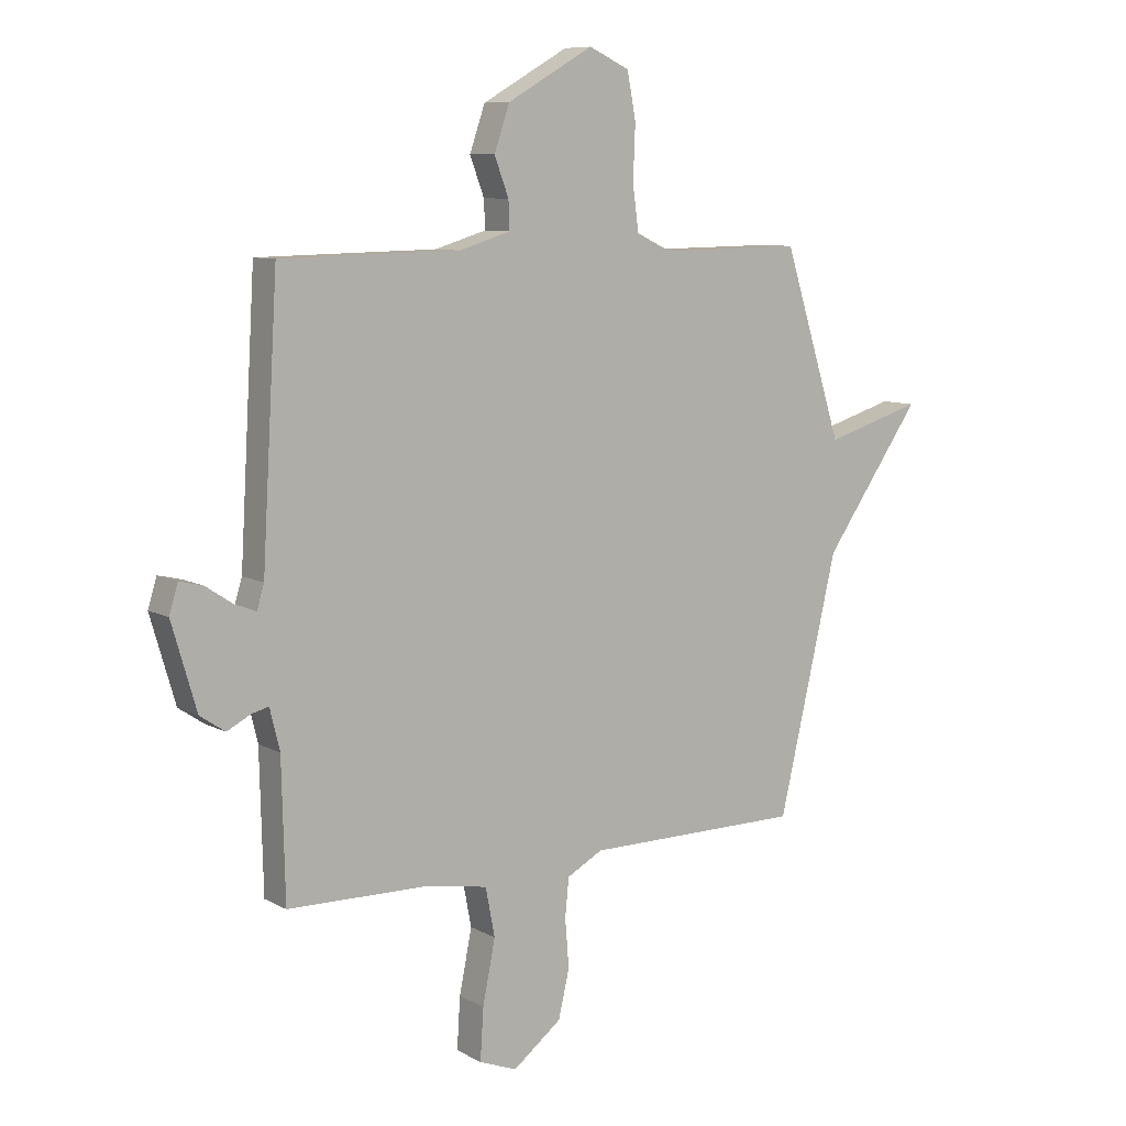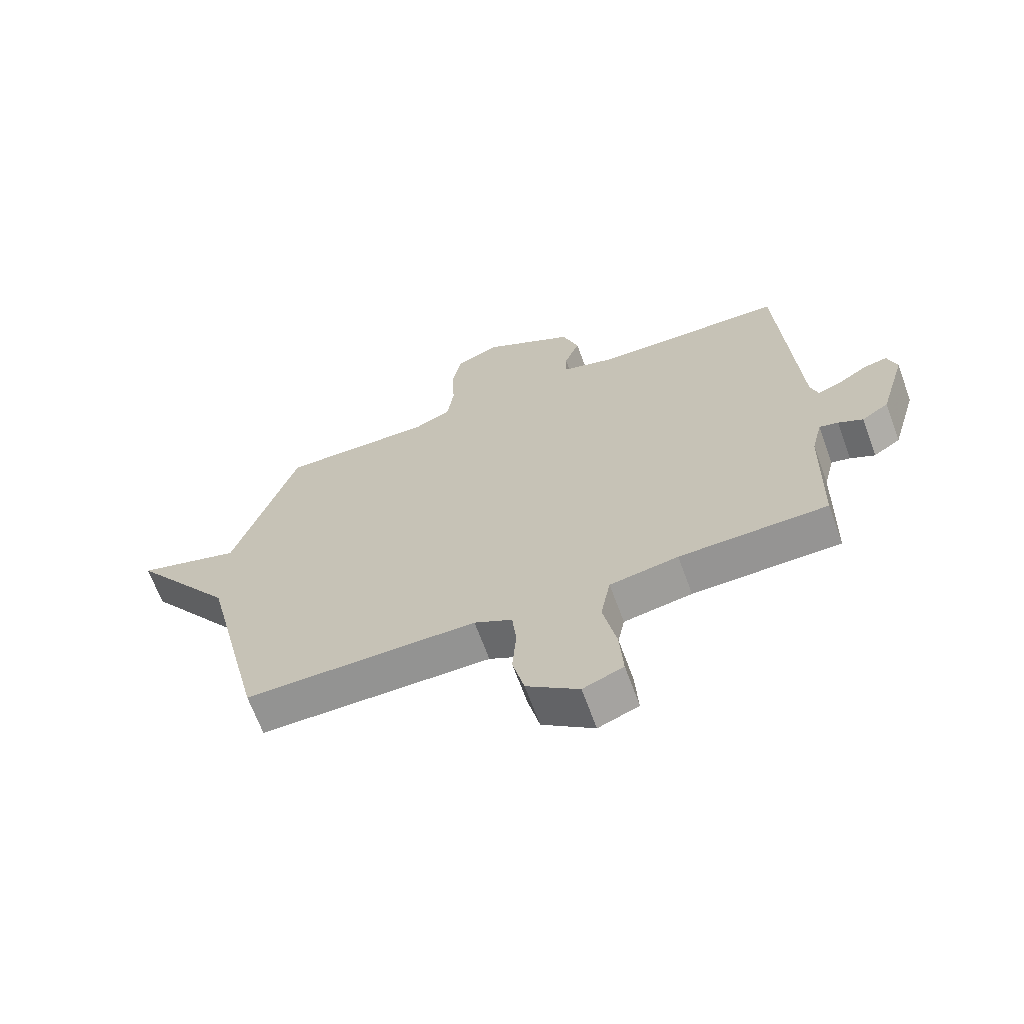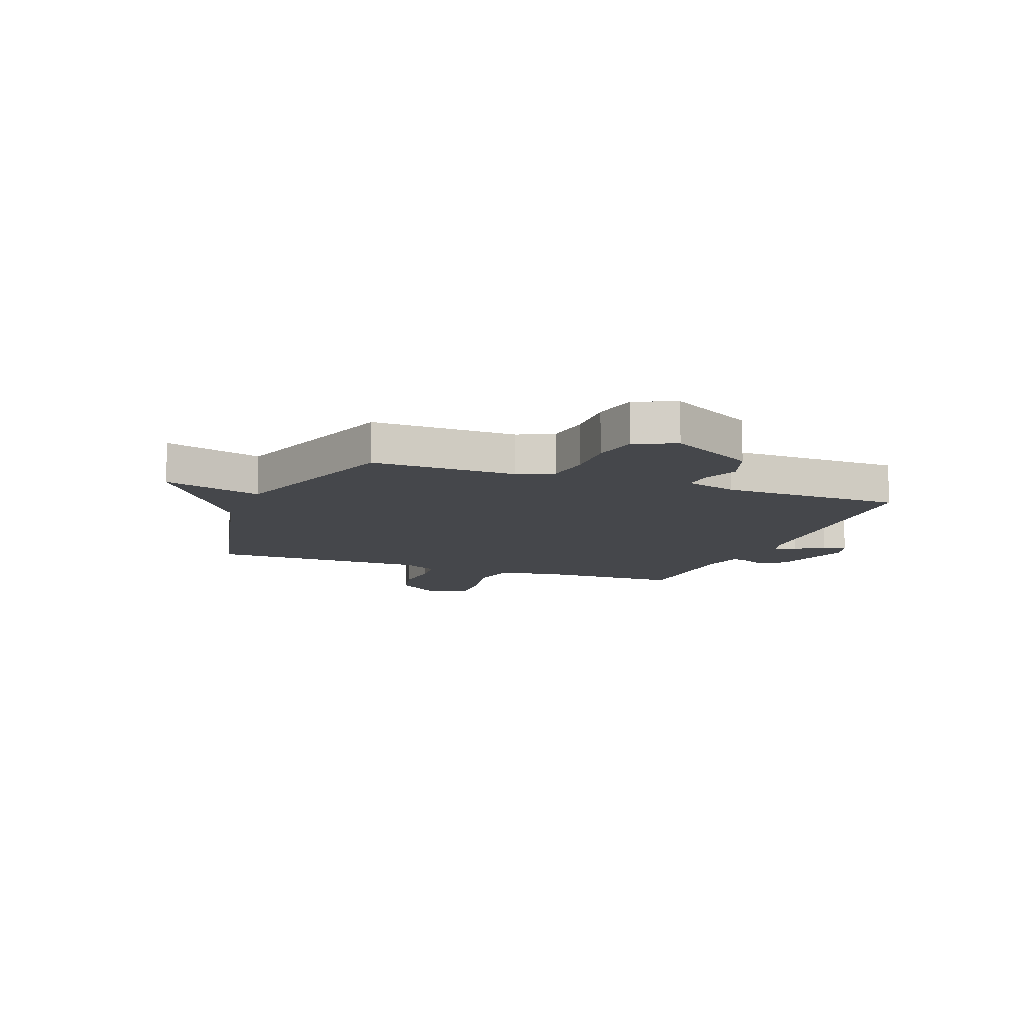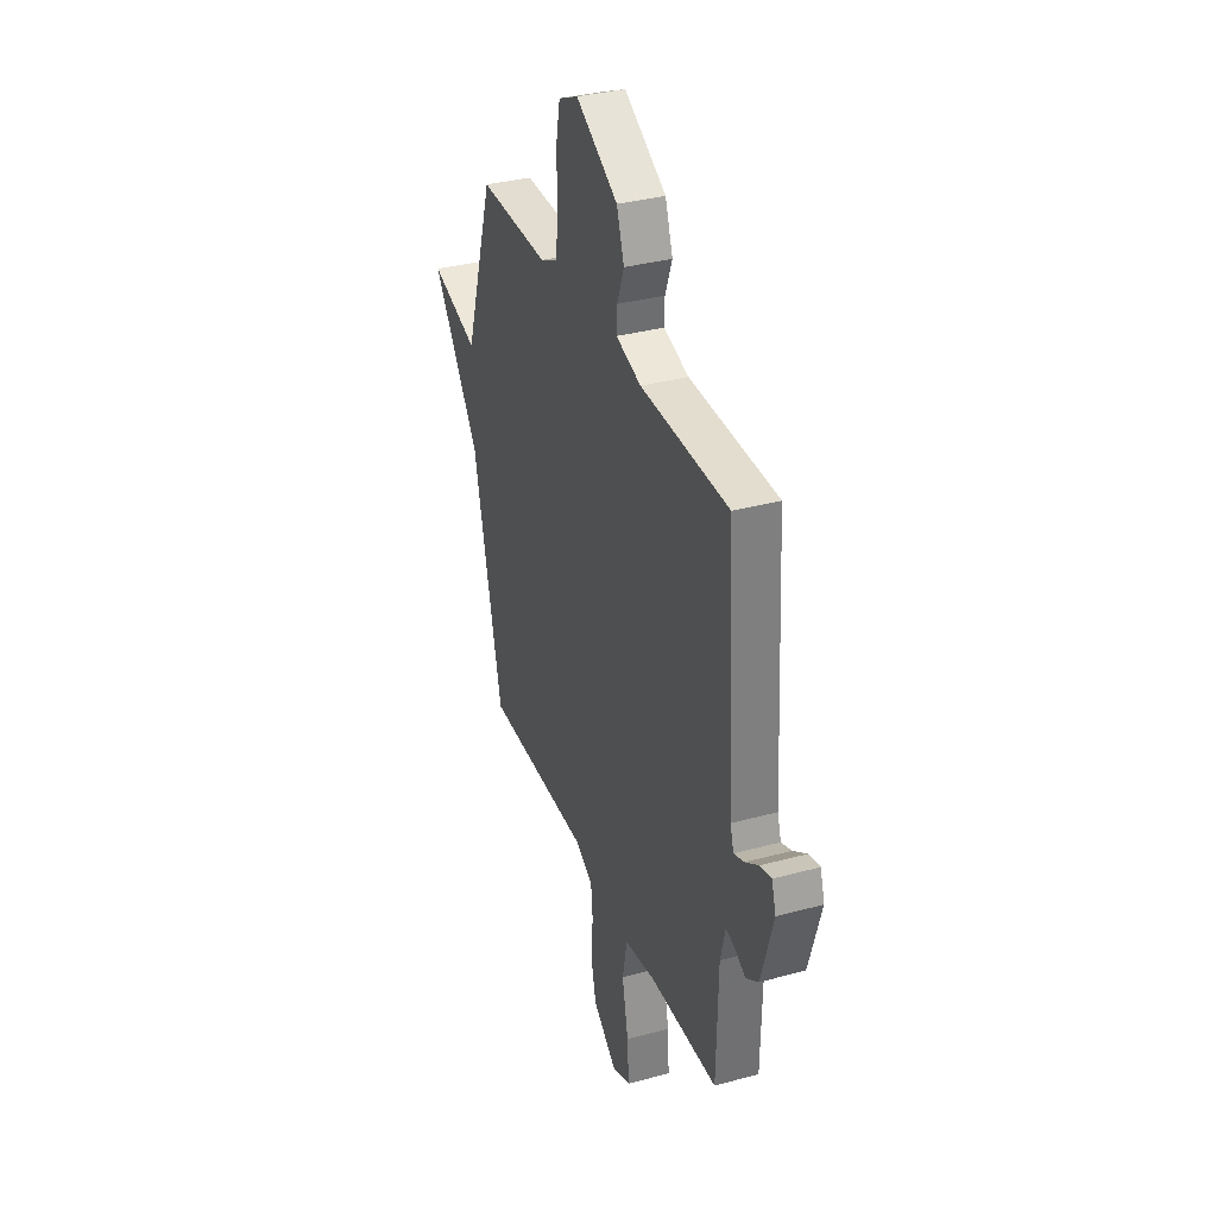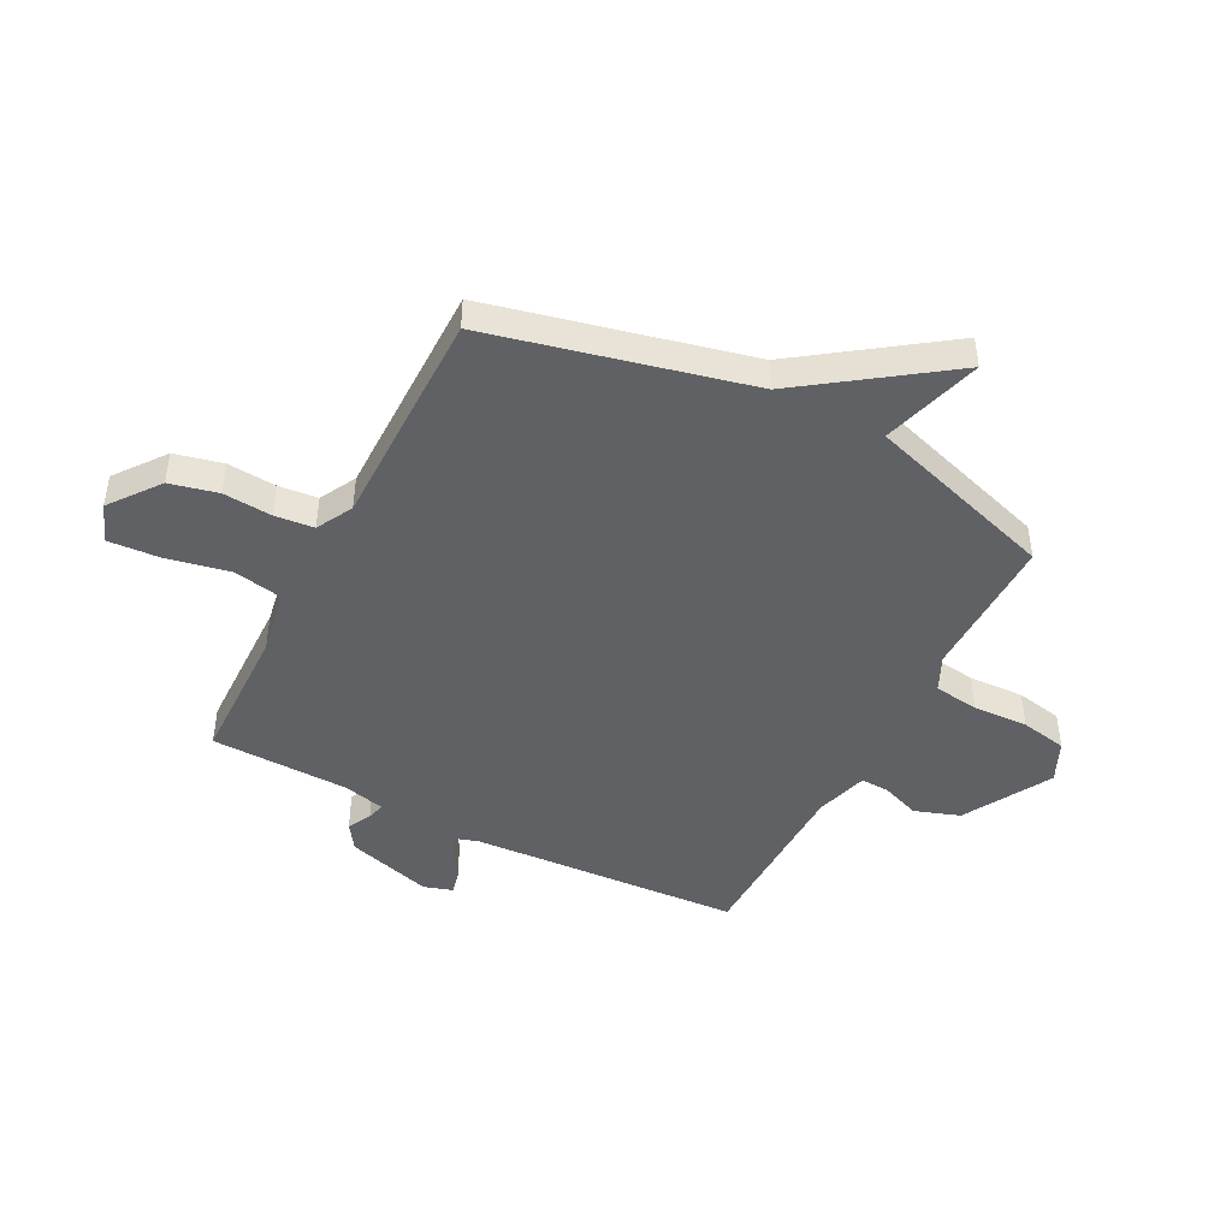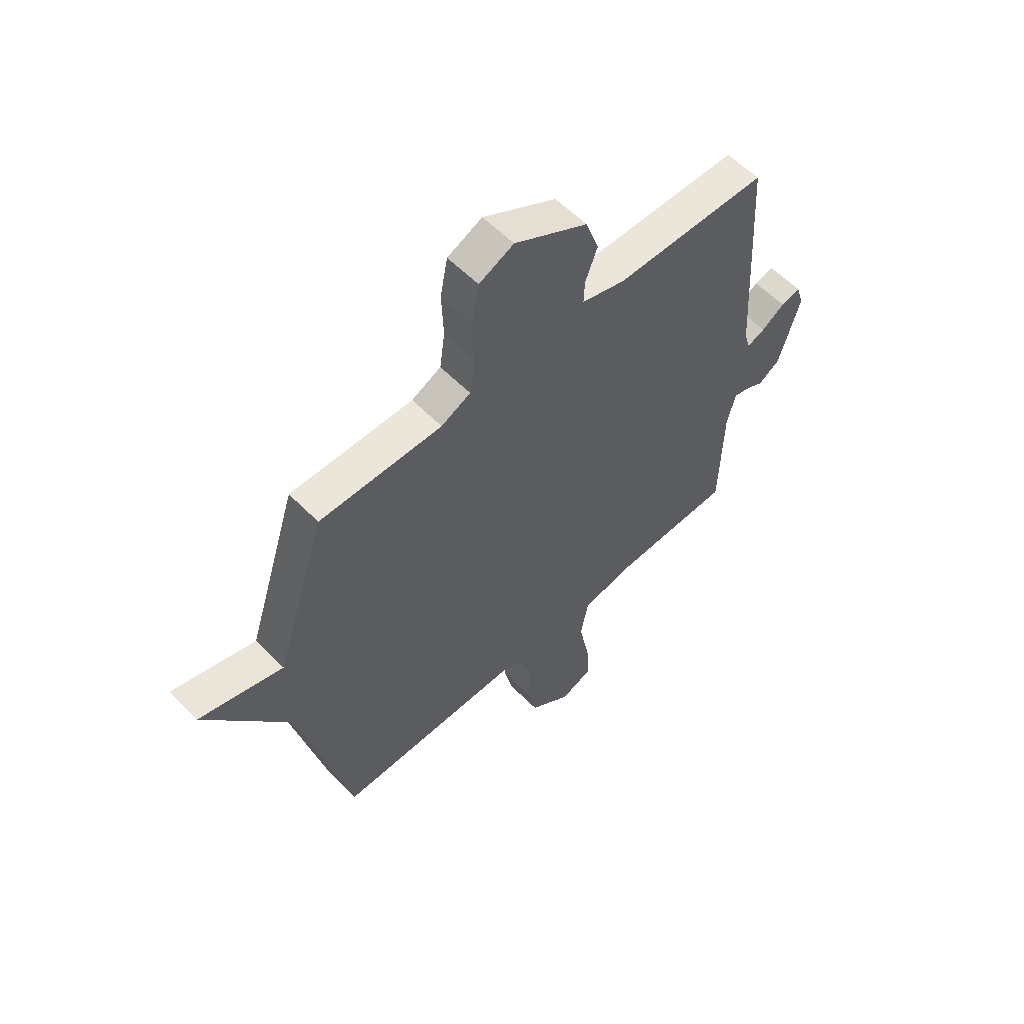
<metadata>
{"format":"obj","ext":"obj","renderer":"f3d","projection":"perspective","resolution":1024,"background":"white","views":[{"elev":8.8,"azim":144.7,"up":"+Z"},{"elev":-66.7,"azim":20.1,"up":"+Z"},{"elev":-10.6,"azim":-21.0,"up":"+Y"},{"elev":34.4,"azim":69.9,"up":"+Z"},{"elev":-45.5,"azim":-117.3,"up":"+Y"},{"elev":58.0,"azim":-43.8,"up":"+Z"}]}
</metadata>
<code>
v 0.5 0.07 0.5
v 0.529 0.07 0.015
v 0.542 0.07 -0.028
v 0.581 0.07 -0.013
v 0.631 0.07 0.02
v 0.673 0.07 0.03
v 0.689 0.07 -0.022
v 0.644 0.07 -0.176
v 0.598 0.07 -0.207
v 0.556 0.07 -0.185
v 0.524 0.07 -0.177
v 0.506 0.07 -0.251
v 0.5 0.07 -0.5
v 0.247 0.07 -0.505
v 0.13 0.07 -0.525
v 0.113 0.07 -0.613
v 0.136 0.07 -0.727
v 0.142 0.07 -0.82
v 0.073 0.07 -0.847
v -0.016 0.07 -0.779
v -0.036 0.07 -0.693
v -0.029 0.07 -0.605
v -0.036 0.07 -0.535
v -0.101 0.07 -0.5
v -0.5 0.07 -0.5
v -0.608 0.07 -0.039
v -0.787 0.07 0.214
v -0.608 0.07 0.161
v -0.5 0.07 0.5
v -0.238 0.07 0.497
v -0.175 0.07 0.527
v -0.164 0.07 0.608
v -0.168 0.07 0.707
v -0.152 0.07 0.79
v -0.078 0.07 0.824
v 0.079 0.07 0.735
v 0.107 0.07 0.654
v 0.081 0.07 0.585
v 0.079 0.07 0.534
v 0.173 0.07 0.506
v 0.5 0 0.5
v 0.529 0 0.015
v 0.542 0 -0.028
v 0.581 0 -0.013
v 0.631 0 0.02
v 0.673 0 0.03
v 0.689 0 -0.022
v 0.644 0 -0.176
v 0.598 0 -0.207
v 0.556 0 -0.185
v 0.524 0 -0.177
v 0.506 0 -0.251
v 0.5 0 -0.5
v 0.247 0 -0.505
v 0.13 0 -0.525
v 0.113 0 -0.613
v 0.136 0 -0.727
v 0.142 0 -0.82
v 0.073 0 -0.847
v -0.016 0 -0.779
v -0.036 0 -0.693
v -0.029 0 -0.605
v -0.036 0 -0.535
v -0.101 0 -0.5
v -0.5 0 -0.5
v -0.608 0 -0.039
v -0.787 0 0.214
v -0.608 0 0.161
v -0.5 0 0.5
v -0.238 0 0.497
v -0.175 0 0.527
v -0.164 0 0.608
v -0.168 0 0.707
v -0.152 0 0.79
v -0.078 0 0.824
v 0.079 0 0.735
v 0.107 0 0.654
v 0.081 0 0.585
v 0.079 0 0.534
v 0.173 0 0.506
f 36 37 38
f 35 36 38
f 34 35 38
f 33 34 38
f 32 33 38
f 31 32 38 39
f 30 31 39 40
f 28 29 30
f 26 27 28
f 40 1 2
f 30 40 2
f 28 30 2
f 26 28 2
f 25 26 2
f 24 25 2
f 20 21 22
f 19 20 22
f 18 19 22
f 17 18 22
f 16 17 22
f 15 16 22 23
f 24 2 3
f 23 24 3
f 15 23 3
f 14 15 3
f 8 9 10
f 7 8 10
f 6 7 10
f 5 6 10
f 4 5 10
f 4 10 11
f 3 4 11
f 14 3 11 12
f 12 13 14
f 78 77 76
f 78 76 75
f 78 75 74
f 78 74 73
f 78 73 72
f 79 78 72 71
f 80 79 71 70
f 70 69 68
f 68 67 66
f 42 41 80
f 42 80 70
f 42 70 68
f 42 68 66
f 42 66 65
f 42 65 64
f 62 61 60
f 62 60 59
f 62 59 58
f 62 58 57
f 62 57 56
f 63 62 56 55
f 43 42 64
f 43 64 63
f 43 63 55
f 43 55 54
f 50 49 48
f 50 48 47
f 50 47 46
f 50 46 45
f 50 45 44
f 51 50 44
f 51 44 43
f 52 51 43 54
f 54 53 52
f 1 41 42 2
f 2 42 43 3
f 3 43 44 4
f 4 44 45 5
f 5 45 46 6
f 6 46 47 7
f 7 47 48 8
f 8 48 49 9
f 9 49 50 10
f 10 50 51 11
f 11 51 52 12
f 12 52 53 13
f 13 53 54 14
f 14 54 55 15
f 15 55 56 16
f 16 56 57 17
f 17 57 58 18
f 18 58 59 19
f 19 59 60 20
f 20 60 61 21
f 21 61 62 22
f 22 62 63 23
f 23 63 64 24
f 24 64 65 25
f 25 65 66 26
f 26 66 67 27
f 27 67 68 28
f 28 68 69 29
f 29 69 70 30
f 30 70 71 31
f 31 71 72 32
f 32 72 73 33
f 33 73 74 34
f 34 74 75 35
f 35 75 76 36
f 36 76 77 37
f 37 77 78 38
f 38 78 79 39
f 39 79 80 40
f 40 80 41 1

</code>
